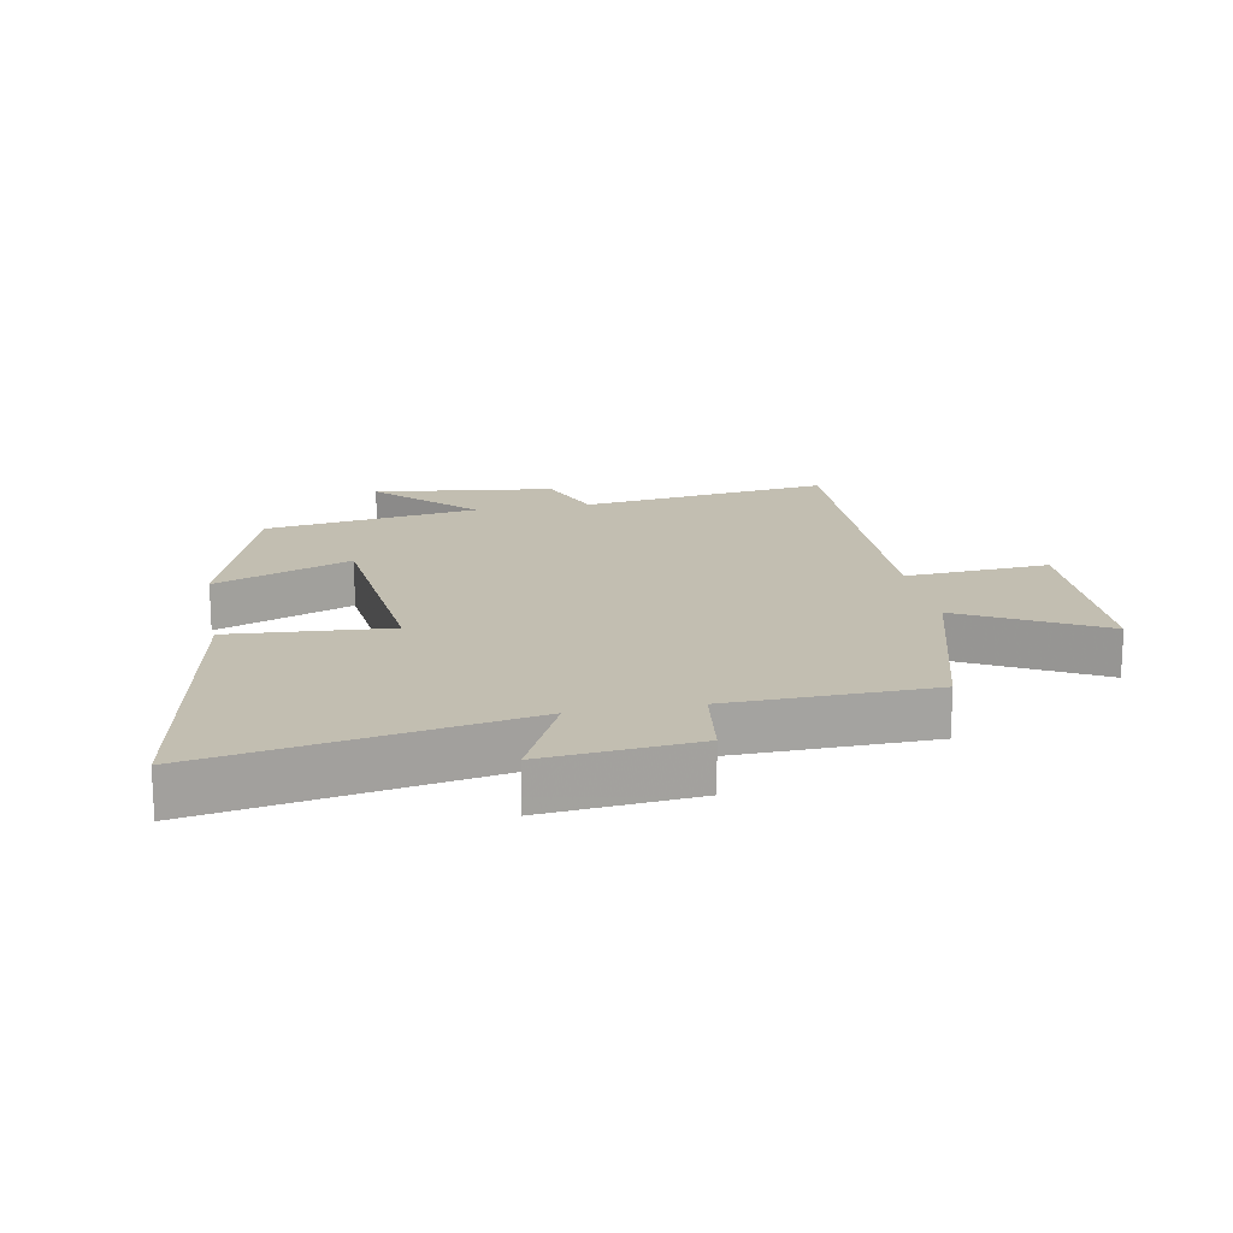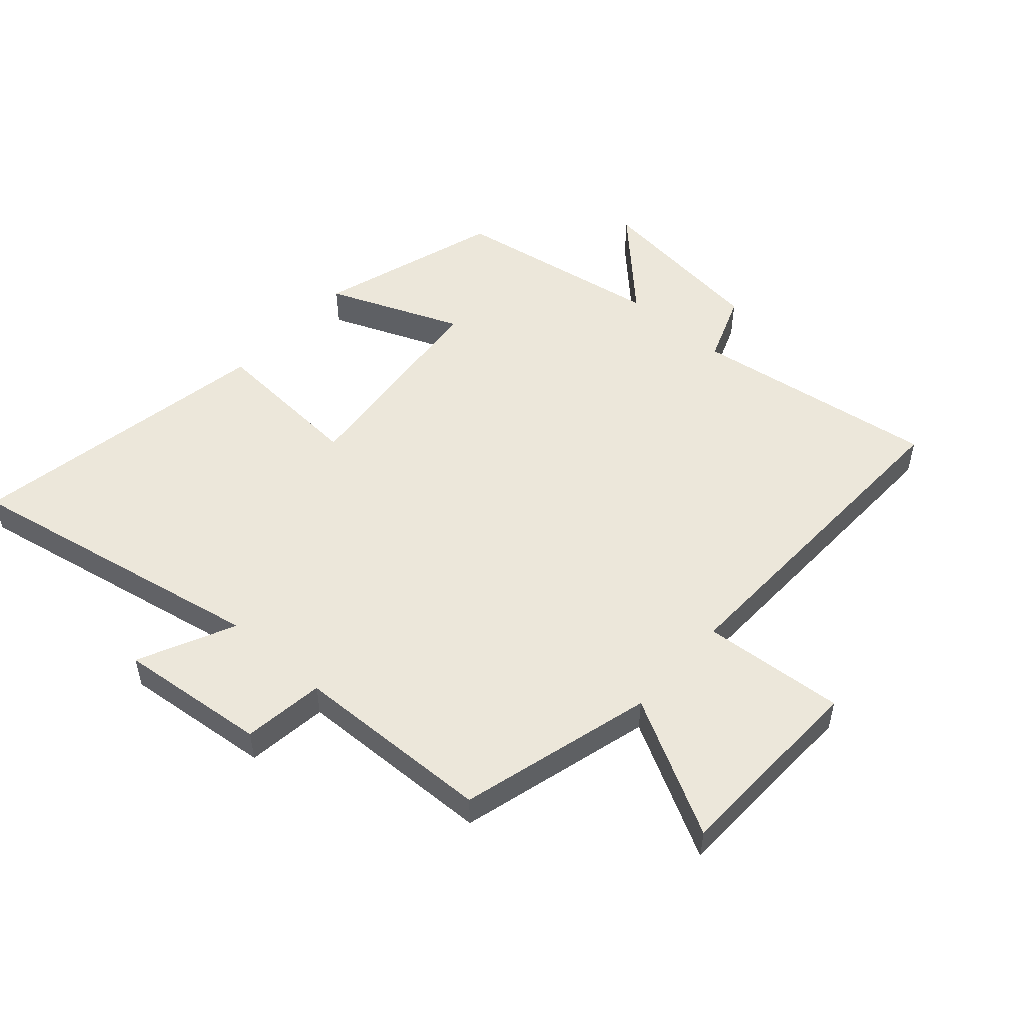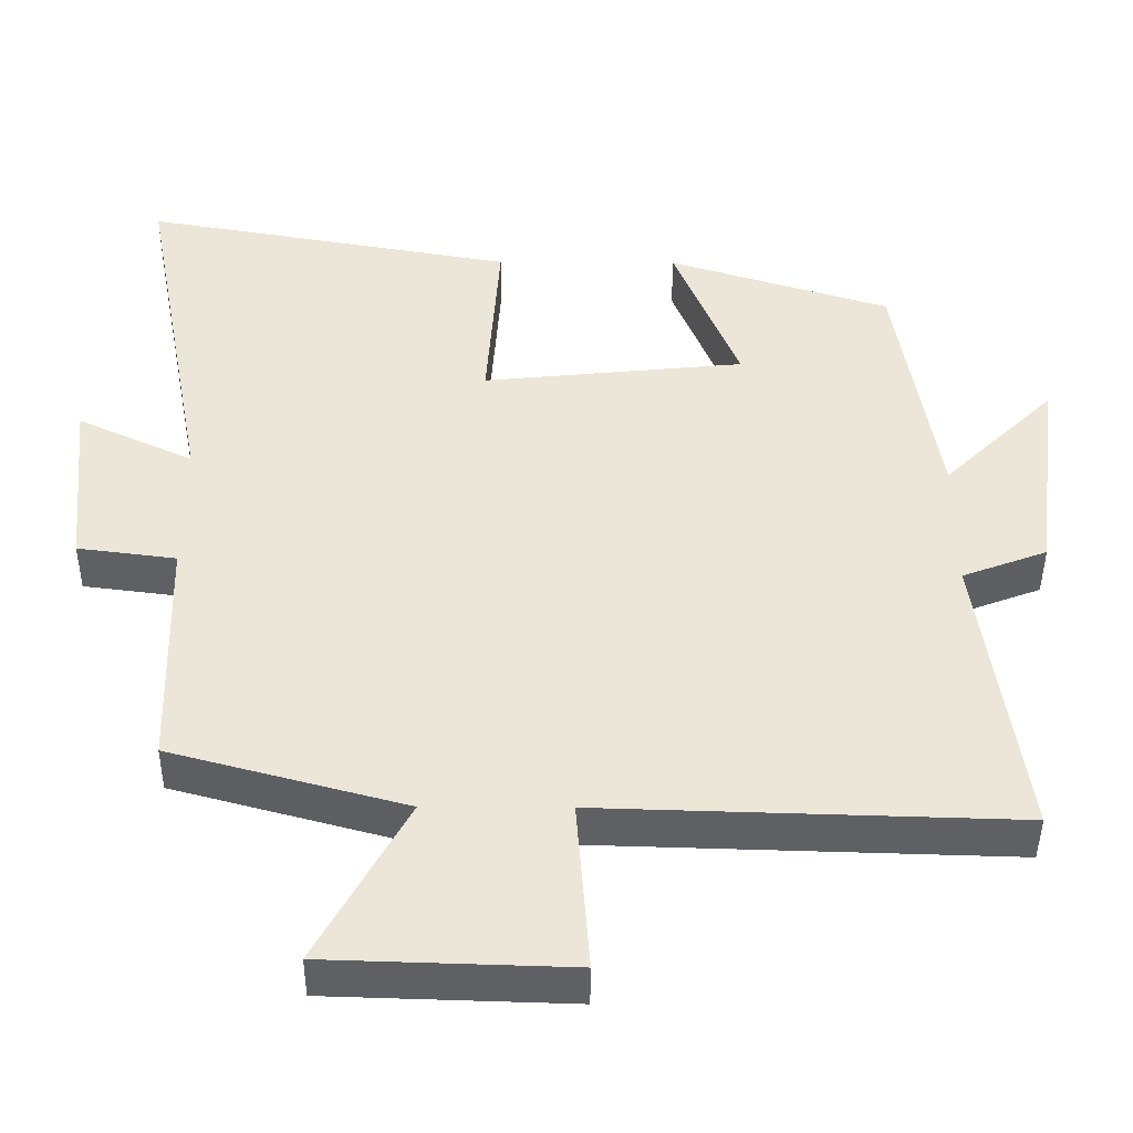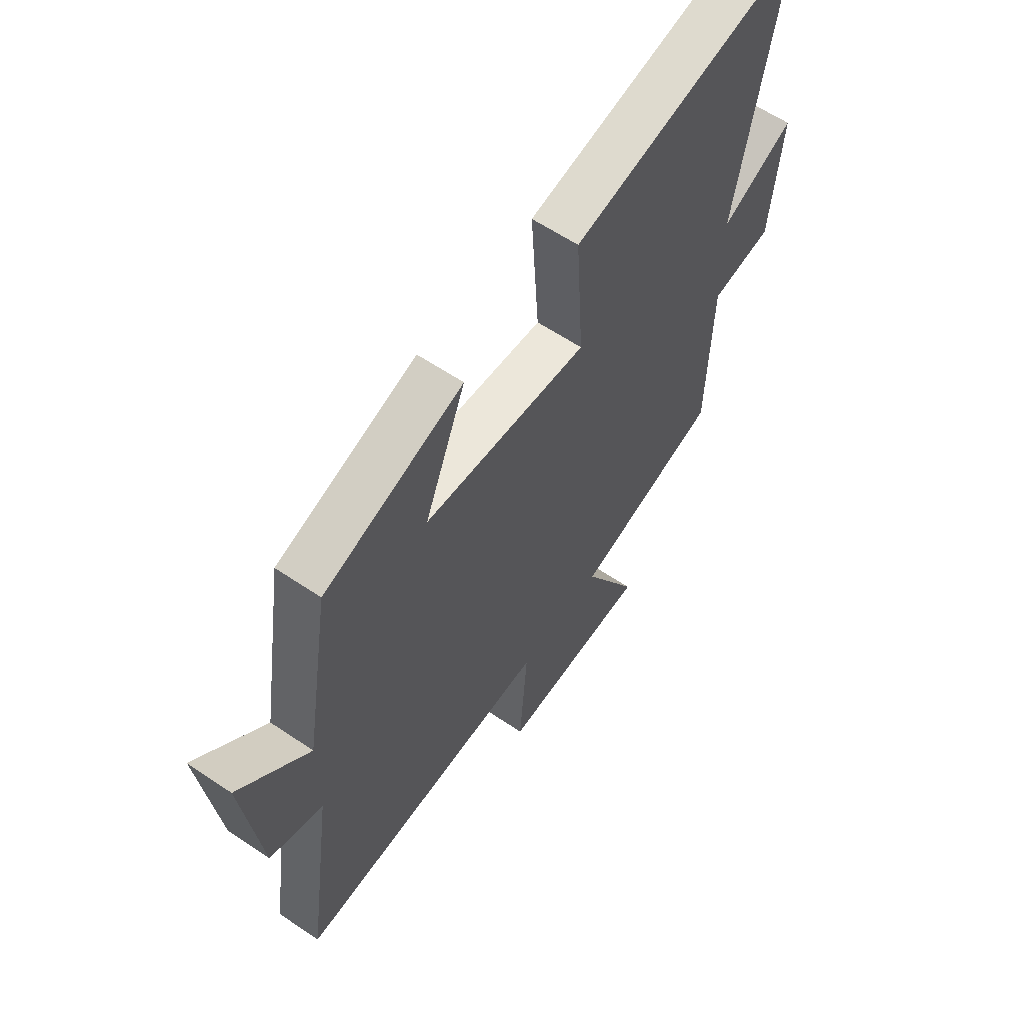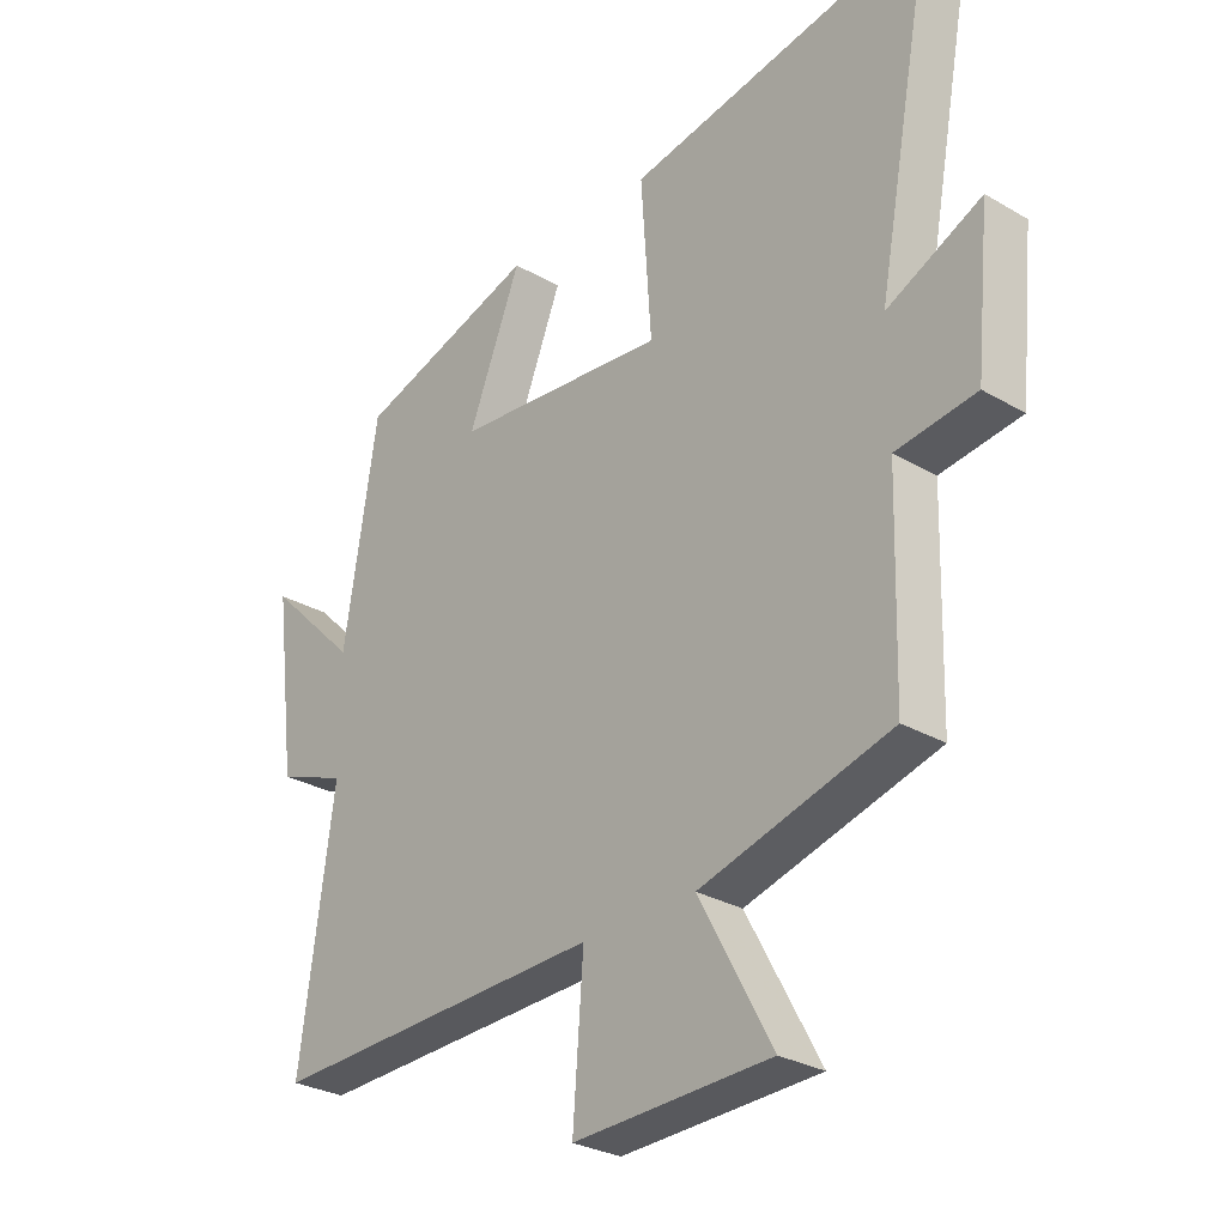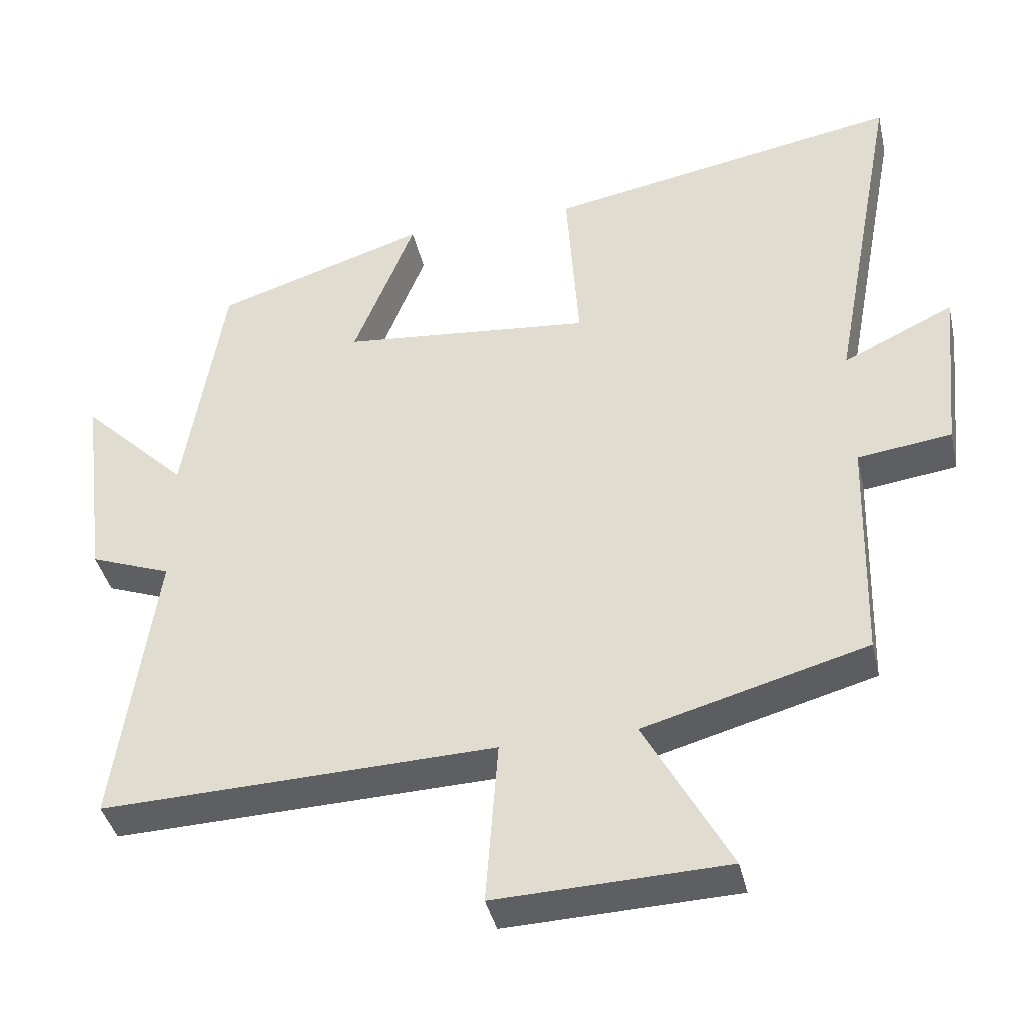
<metadata>
{"format":"obj","ext":"obj","renderer":"f3d","projection":"perspective","resolution":1024,"background":"white","views":[{"elev":17.1,"azim":79.5,"up":"+Y"},{"elev":51.4,"azim":131.5,"up":"+Y"},{"elev":-44.2,"azim":179.6,"up":"+Z"},{"elev":60.4,"azim":-55.3,"up":"+Z"},{"elev":-28.8,"azim":49.0,"up":"+Z"},{"elev":-40.0,"azim":12.8,"up":"+Z"}]}
</metadata>
<code>
v -0.556 0.07 -0.516
v -0.5 0.07 -0.118
v -0.613 0.07 -0.075
v -0.649 0.07 0.213
v -0.5 0.07 0.066
v -0.445 0.07 0.407
v -0.149 0.07 0.5
v -0.236 0.07 0.284
v 0.114 0.07 0.248
v 0.097 0.07 0.5
v 0.594 0.07 0.588
v 0.5 0.07 0.09
v 0.655 0.07 0.163
v 0.631 0.07 -0.077
v 0.5 0.07 -0.094
v 0.491 0.07 -0.415
v 0.179 0.07 -0.5
v 0.298 0.07 -0.72
v -0.024 0.07 -0.73
v -0.007 0.07 -0.5
v -0.556 0 -0.516
v -0.5 0 -0.118
v -0.613 0 -0.075
v -0.649 0 0.213
v -0.5 0 0.066
v -0.445 0 0.407
v -0.149 0 0.5
v -0.236 0 0.284
v 0.114 0 0.248
v 0.097 0 0.5
v 0.594 0 0.588
v 0.5 0 0.09
v 0.655 0 0.163
v 0.631 0 -0.077
v 0.5 0 -0.094
v 0.491 0 -0.415
v 0.179 0 -0.5
v 0.298 0 -0.72
v -0.024 0 -0.73
v -0.007 0 -0.5
f 17 18 19 20
f 15 16 17 20
f 15 20 1 2
f 12 13 14 15
f 12 15 2 3
f 9 10 11 12
f 8 9 12 3
f 5 6 7 8
f 5 8 3
f 3 4 5
f 40 39 38 37
f 40 37 36 35
f 22 21 40 35
f 35 34 33 32
f 23 22 35 32
f 32 31 30 29
f 23 32 29 28
f 28 27 26 25
f 23 28 25
f 25 24 23
f 1 21 22 2
f 2 22 23 3
f 3 23 24 4
f 4 24 25 5
f 5 25 26 6
f 6 26 27 7
f 7 27 28 8
f 8 28 29 9
f 9 29 30 10
f 10 30 31 11
f 11 31 32 12
f 12 32 33 13
f 13 33 34 14
f 14 34 35 15
f 15 35 36 16
f 16 36 37 17
f 17 37 38 18
f 18 38 39 19
f 19 39 40 20
f 20 40 21 1

</code>
